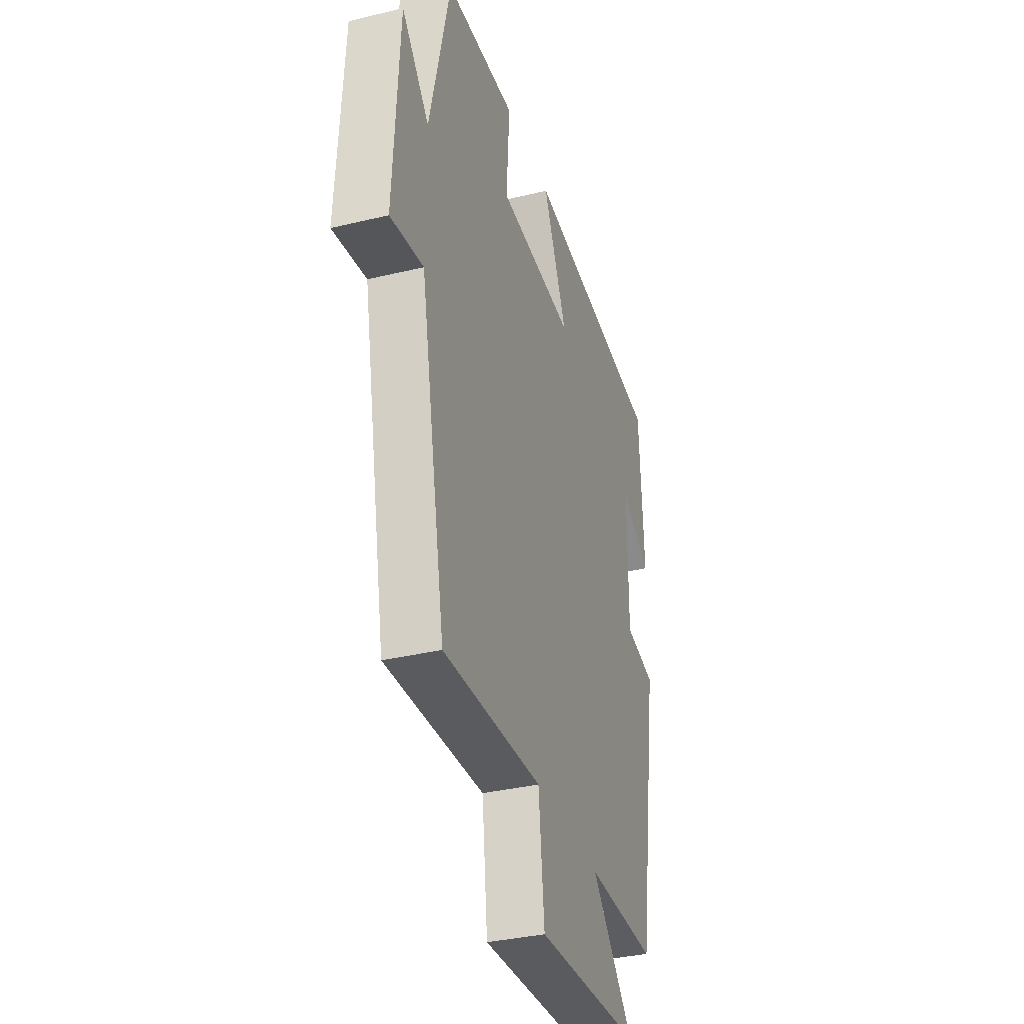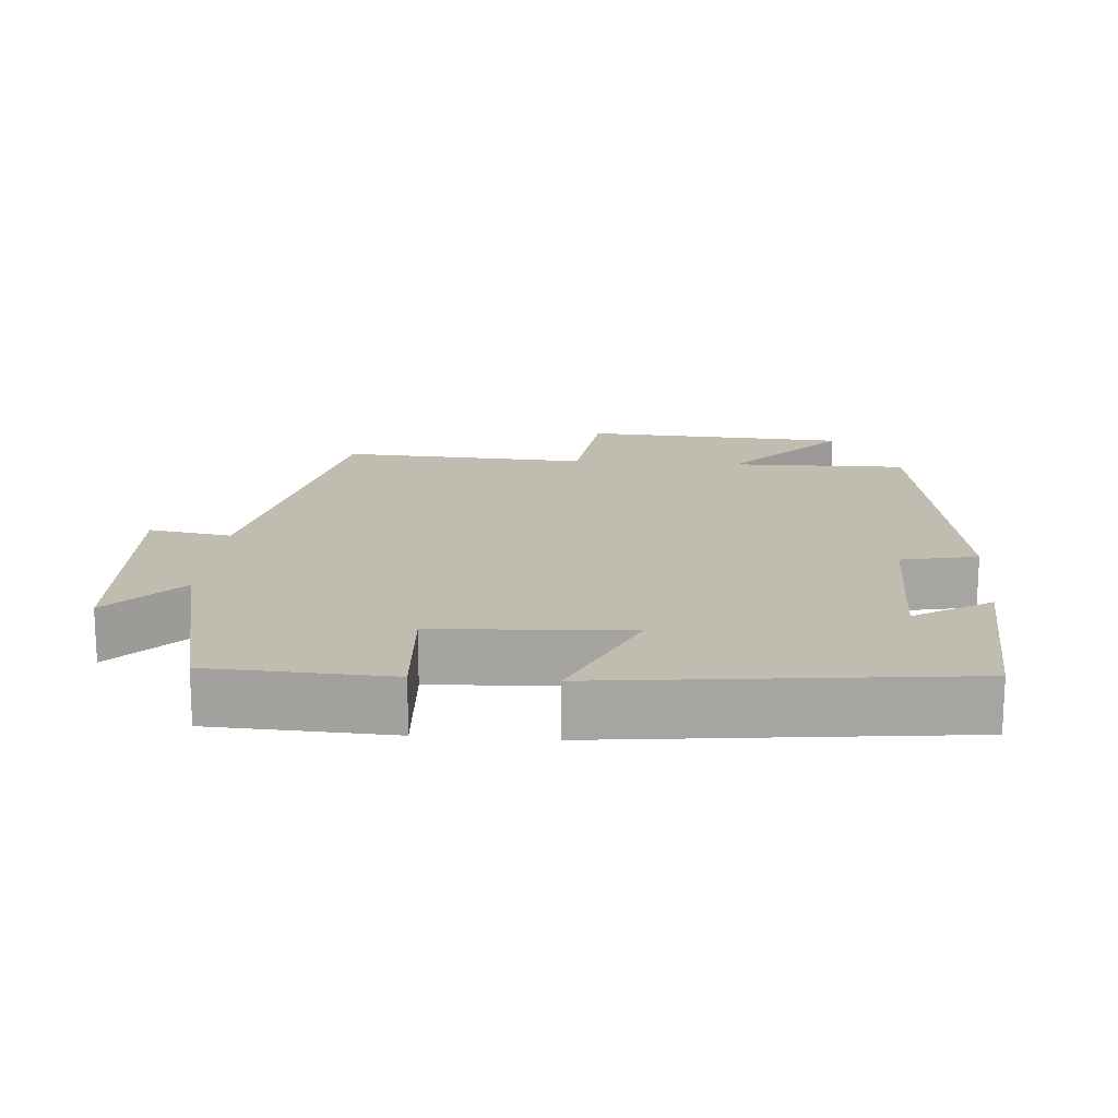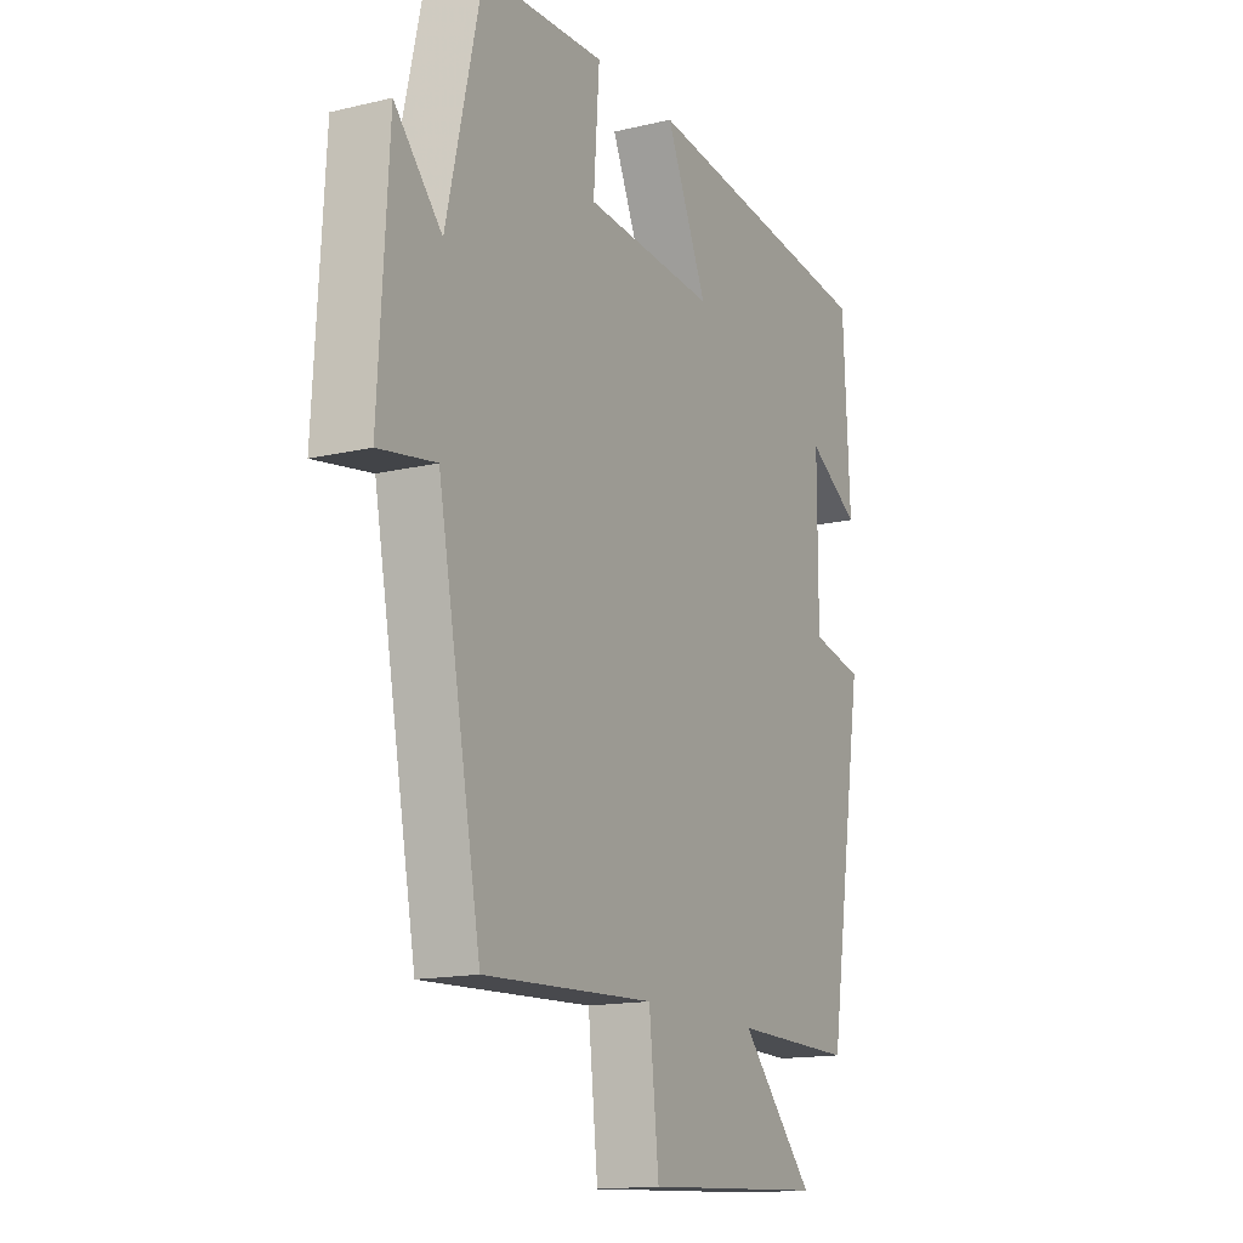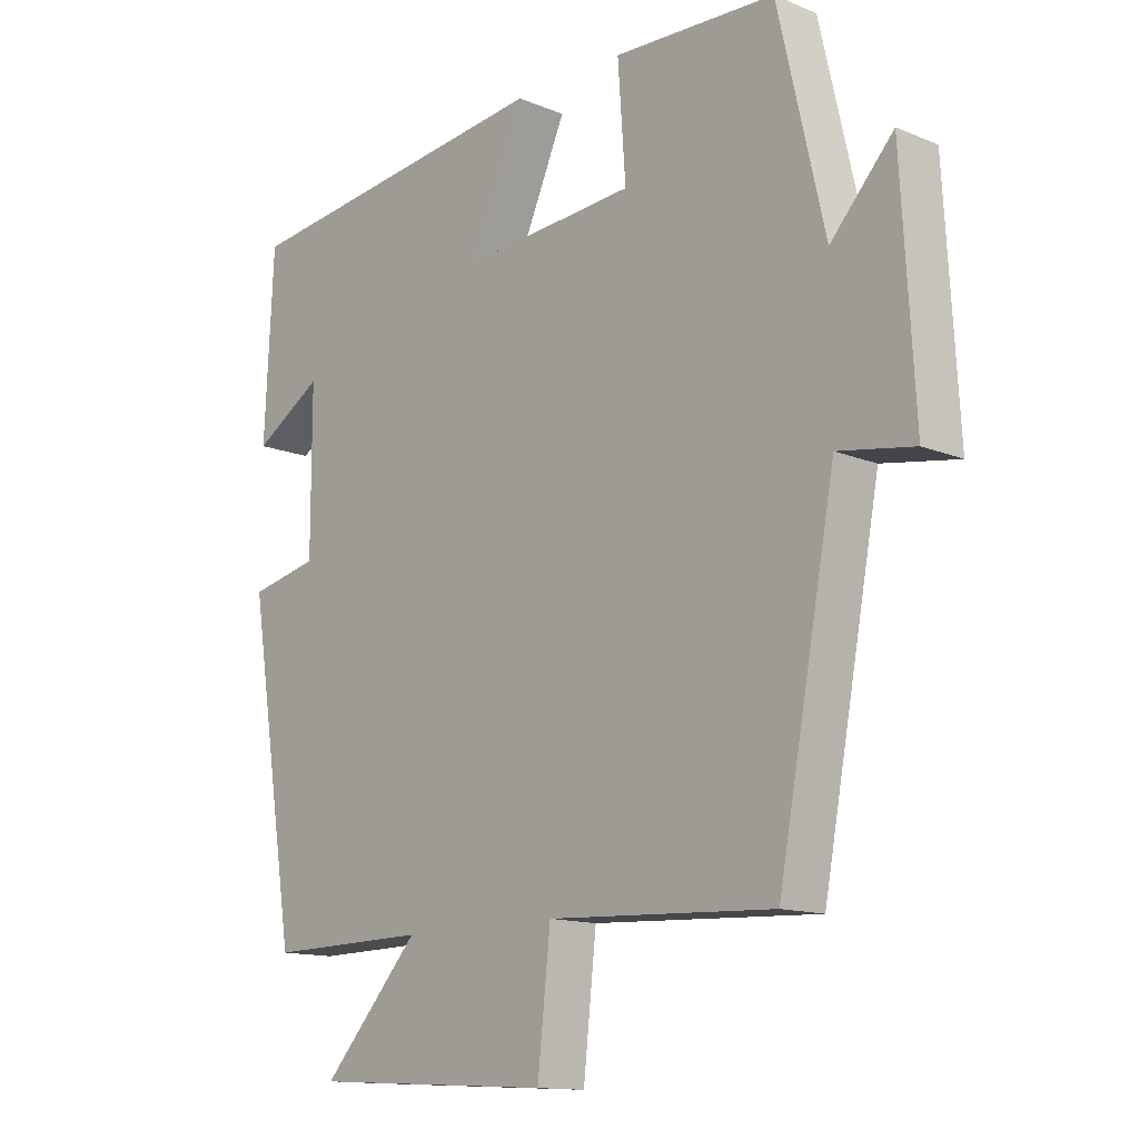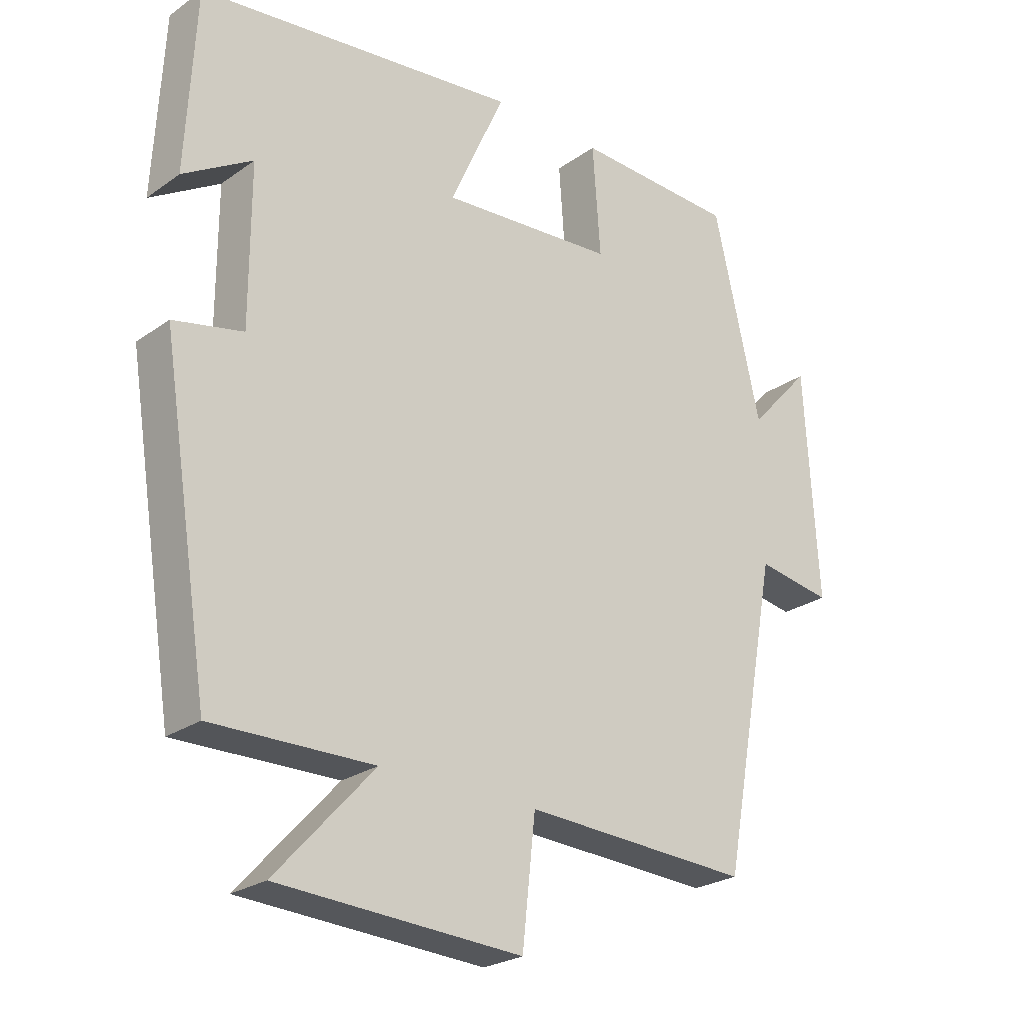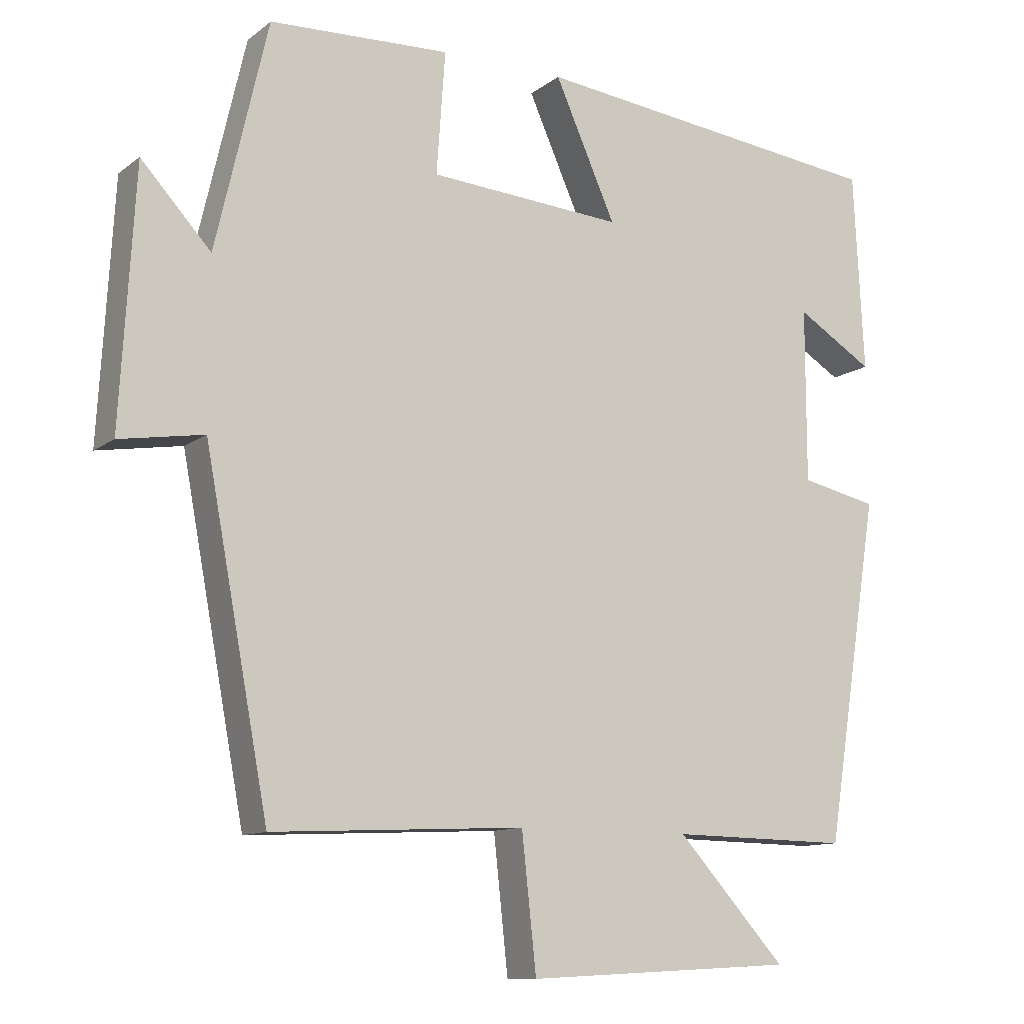
<metadata>
{"format":"obj","ext":"obj","renderer":"f3d","projection":"perspective","resolution":1024,"background":"white","views":[{"elev":-35.0,"azim":-72.2,"up":"+Z"},{"elev":16.5,"azim":4.7,"up":"+Y"},{"elev":-15.0,"azim":-62.9,"up":"+Z"},{"elev":-13.4,"azim":-132.8,"up":"+Z"},{"elev":-24.9,"azim":138.6,"up":"+Z"},{"elev":-11.3,"azim":-30.3,"up":"+Z"}]}
</metadata>
<code>
v 0.425 0.07 -0.504
v 0.178 0.07 -0.5
v 0.328 0.07 -0.665
v -0.044 0.07 -0.685
v -0.064 0.07 -0.5
v -0.412 0.07 -0.517
v -0.5 0.07 -0.049
v -0.616 0.07 -0.068
v -0.596 0.07 0.282
v -0.5 0.07 0.177
v -0.428 0.07 0.49
v -0.179 0.07 0.5
v -0.191 0.07 0.331
v 0.077 0.07 0.311
v -0.007 0.07 0.5
v 0.486 0.07 0.442
v 0.5 0.07 0.167
v 0.394 0.07 0.232
v 0.394 0.07 -0.008
v 0.5 0.07 -0.031
v 0.425 0 -0.504
v 0.178 0 -0.5
v 0.328 0 -0.665
v -0.044 0 -0.685
v -0.064 0 -0.5
v -0.412 0 -0.517
v -0.5 0 -0.049
v -0.616 0 -0.068
v -0.596 0 0.282
v -0.5 0 0.177
v -0.428 0 0.49
v -0.179 0 0.5
v -0.191 0 0.331
v 0.077 0 0.311
v -0.007 0 0.5
v 0.486 0 0.442
v 0.5 0 0.167
v 0.394 0 0.232
v 0.394 0 -0.008
v 0.5 0 -0.031
f 19 20 1 2
f 18 19 2
f 15 16 17 18
f 14 15 18
f 13 14 18 2
f 10 11 12 13
f 10 13 2
f 7 8 9 10
f 5 6 7 10
f 5 10 2 3
f 3 4 5
f 22 21 40 39
f 22 39 38
f 38 37 36 35
f 38 35 34
f 22 38 34 33
f 33 32 31 30
f 22 33 30
f 30 29 28 27
f 30 27 26 25
f 23 22 30 25
f 25 24 23
f 1 21 22 2
f 2 22 23 3
f 3 23 24 4
f 4 24 25 5
f 5 25 26 6
f 6 26 27 7
f 7 27 28 8
f 8 28 29 9
f 9 29 30 10
f 10 30 31 11
f 11 31 32 12
f 12 32 33 13
f 13 33 34 14
f 14 34 35 15
f 15 35 36 16
f 16 36 37 17
f 17 37 38 18
f 18 38 39 19
f 19 39 40 20
f 20 40 21 1

</code>
